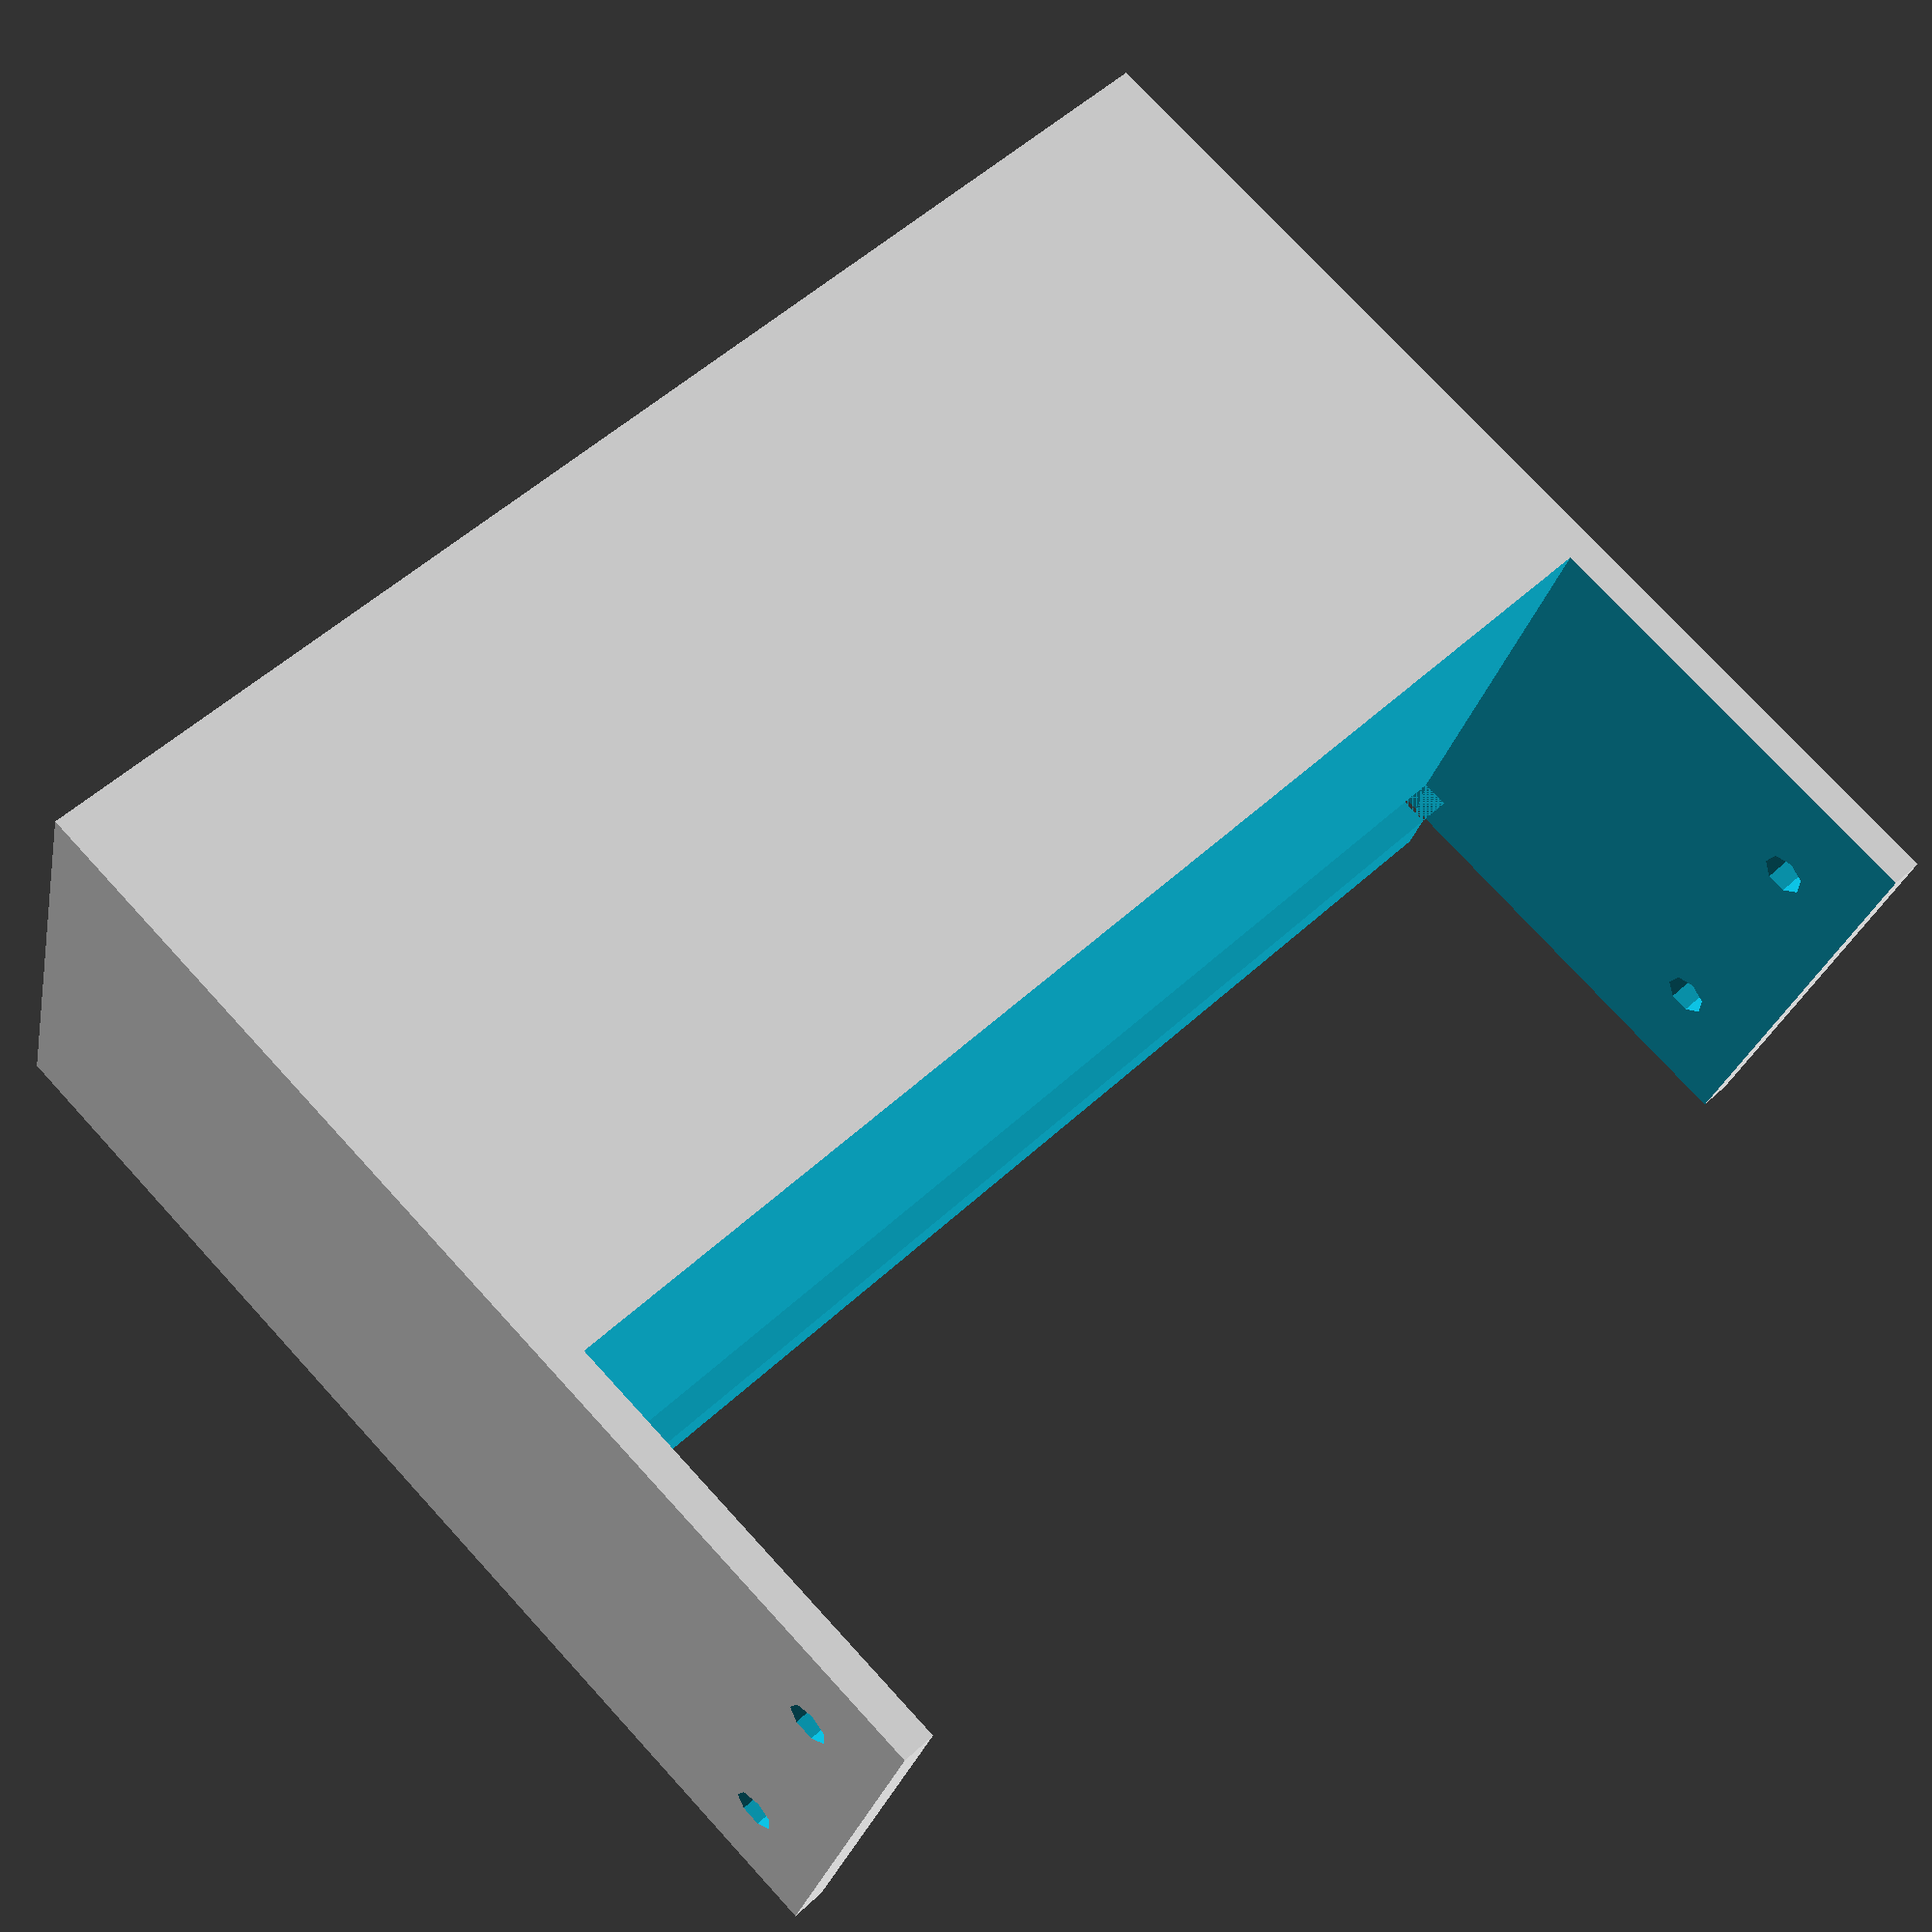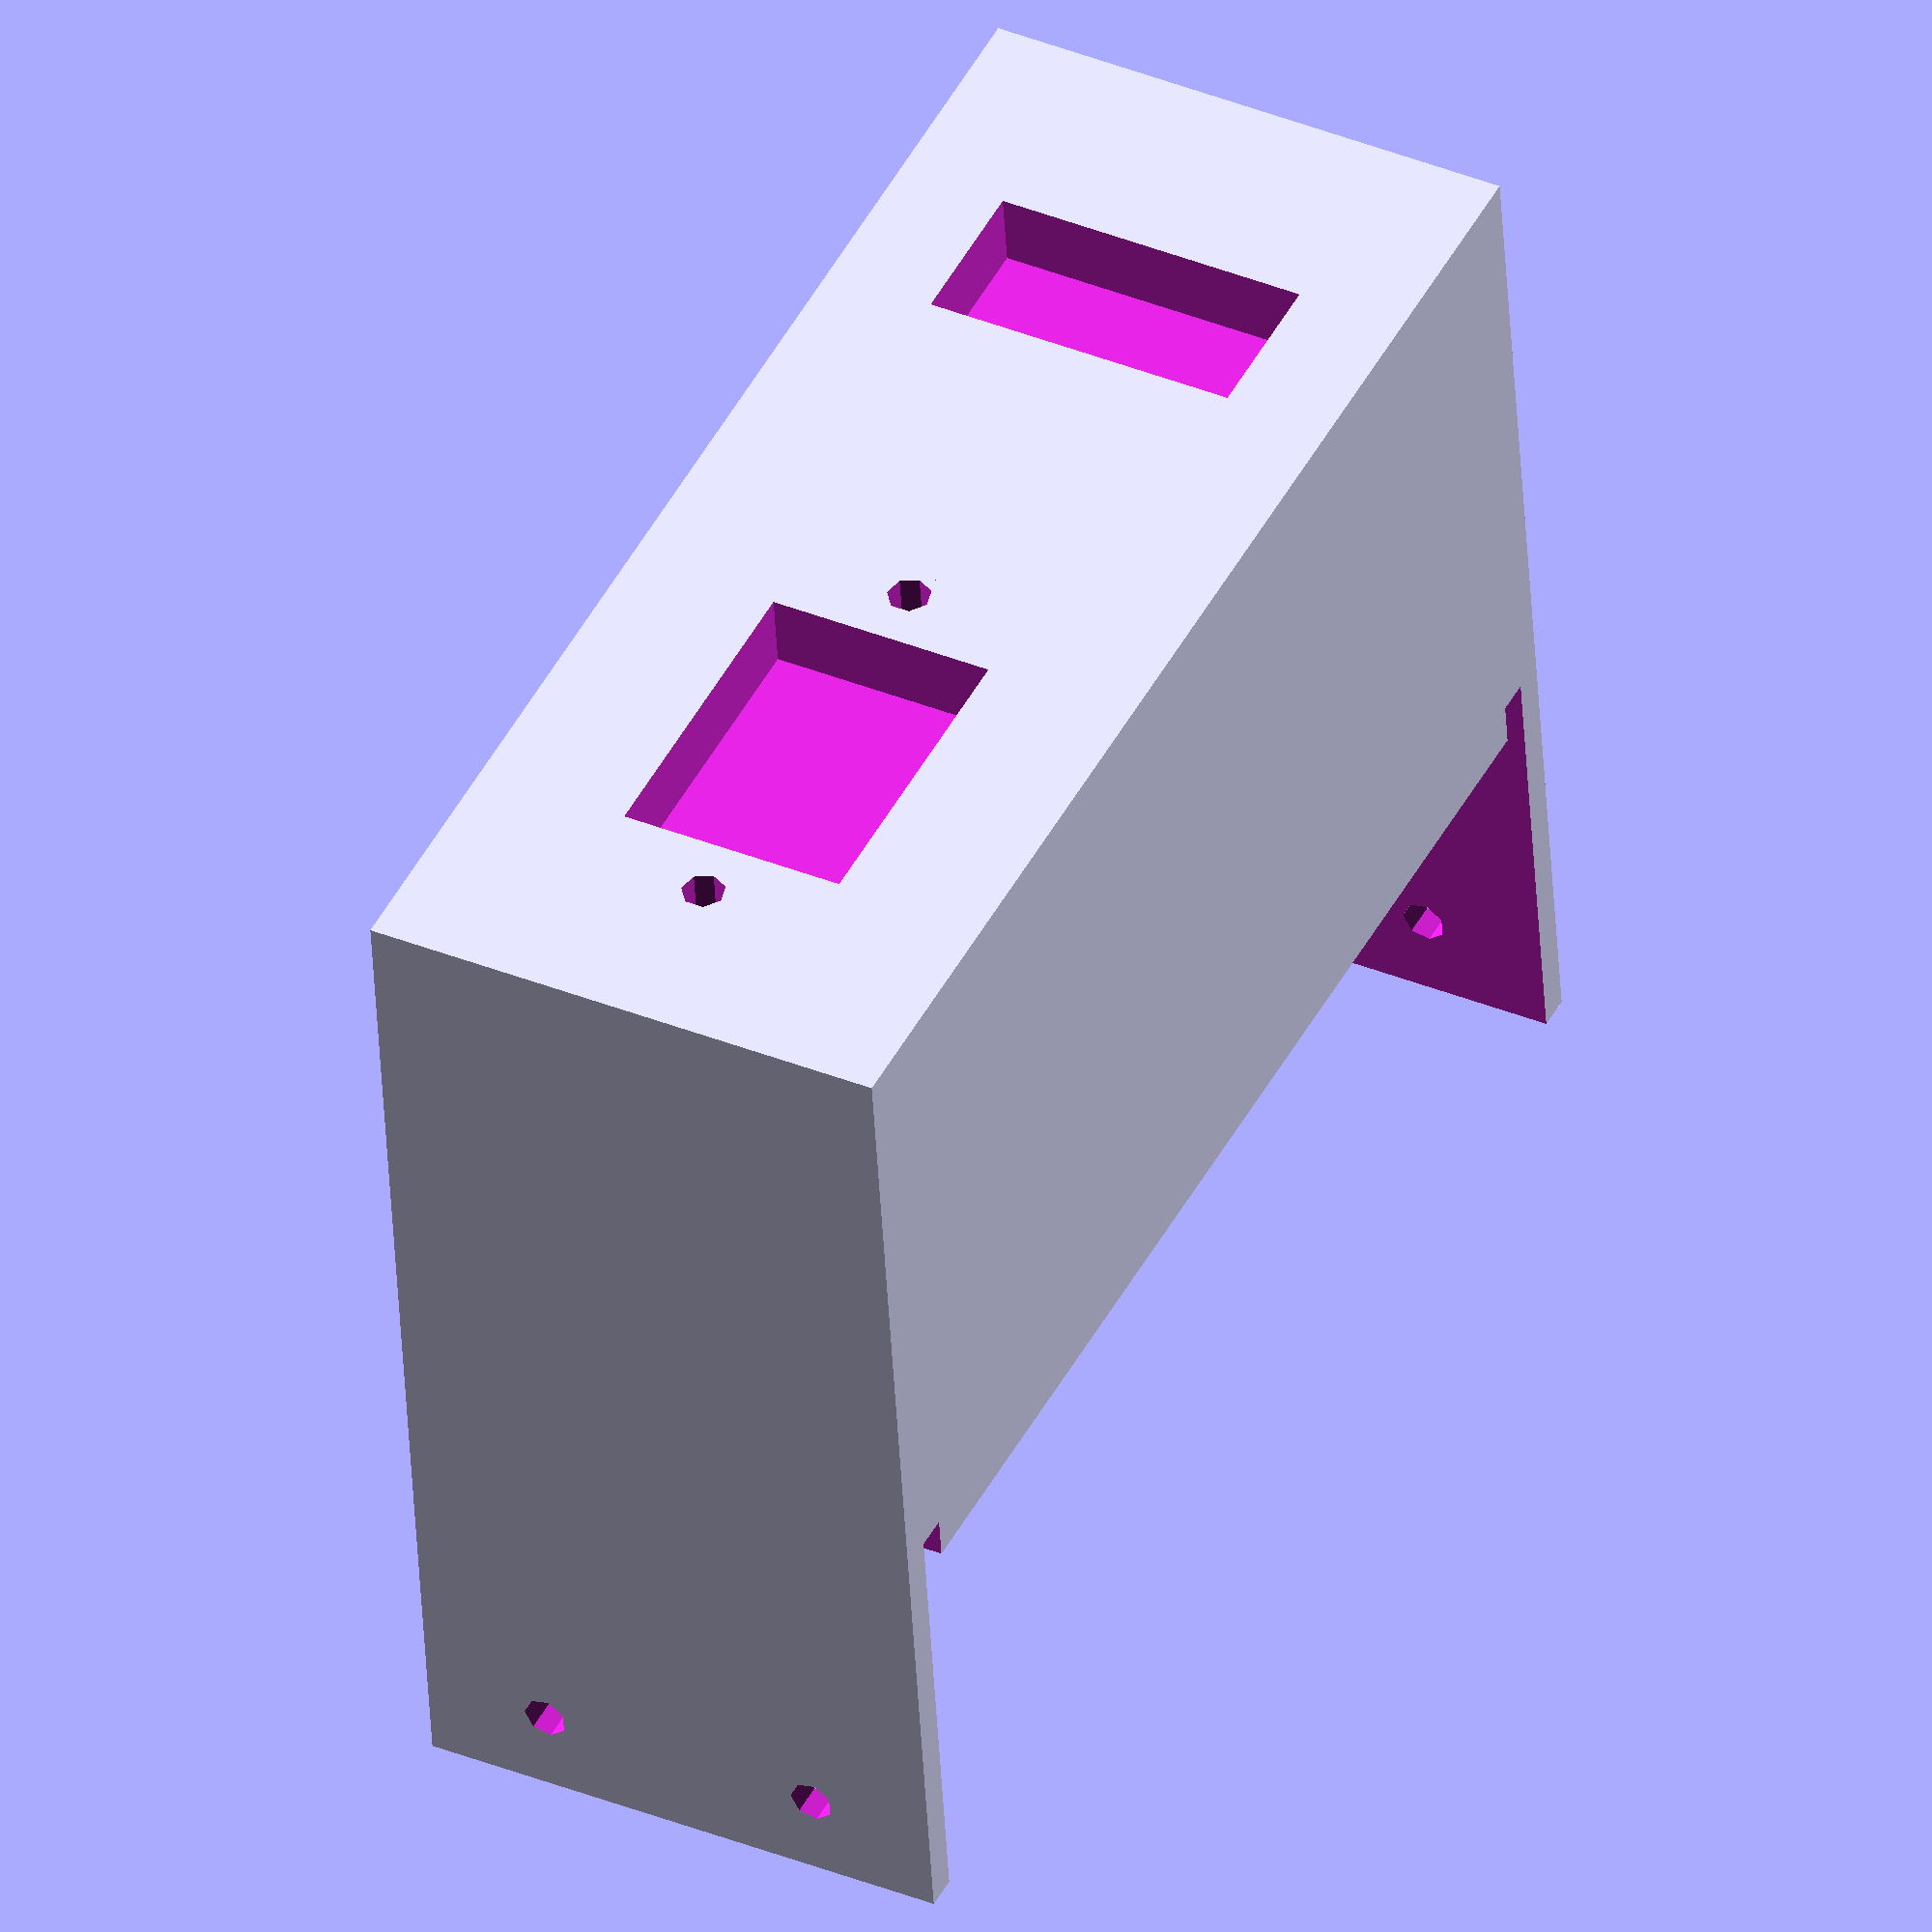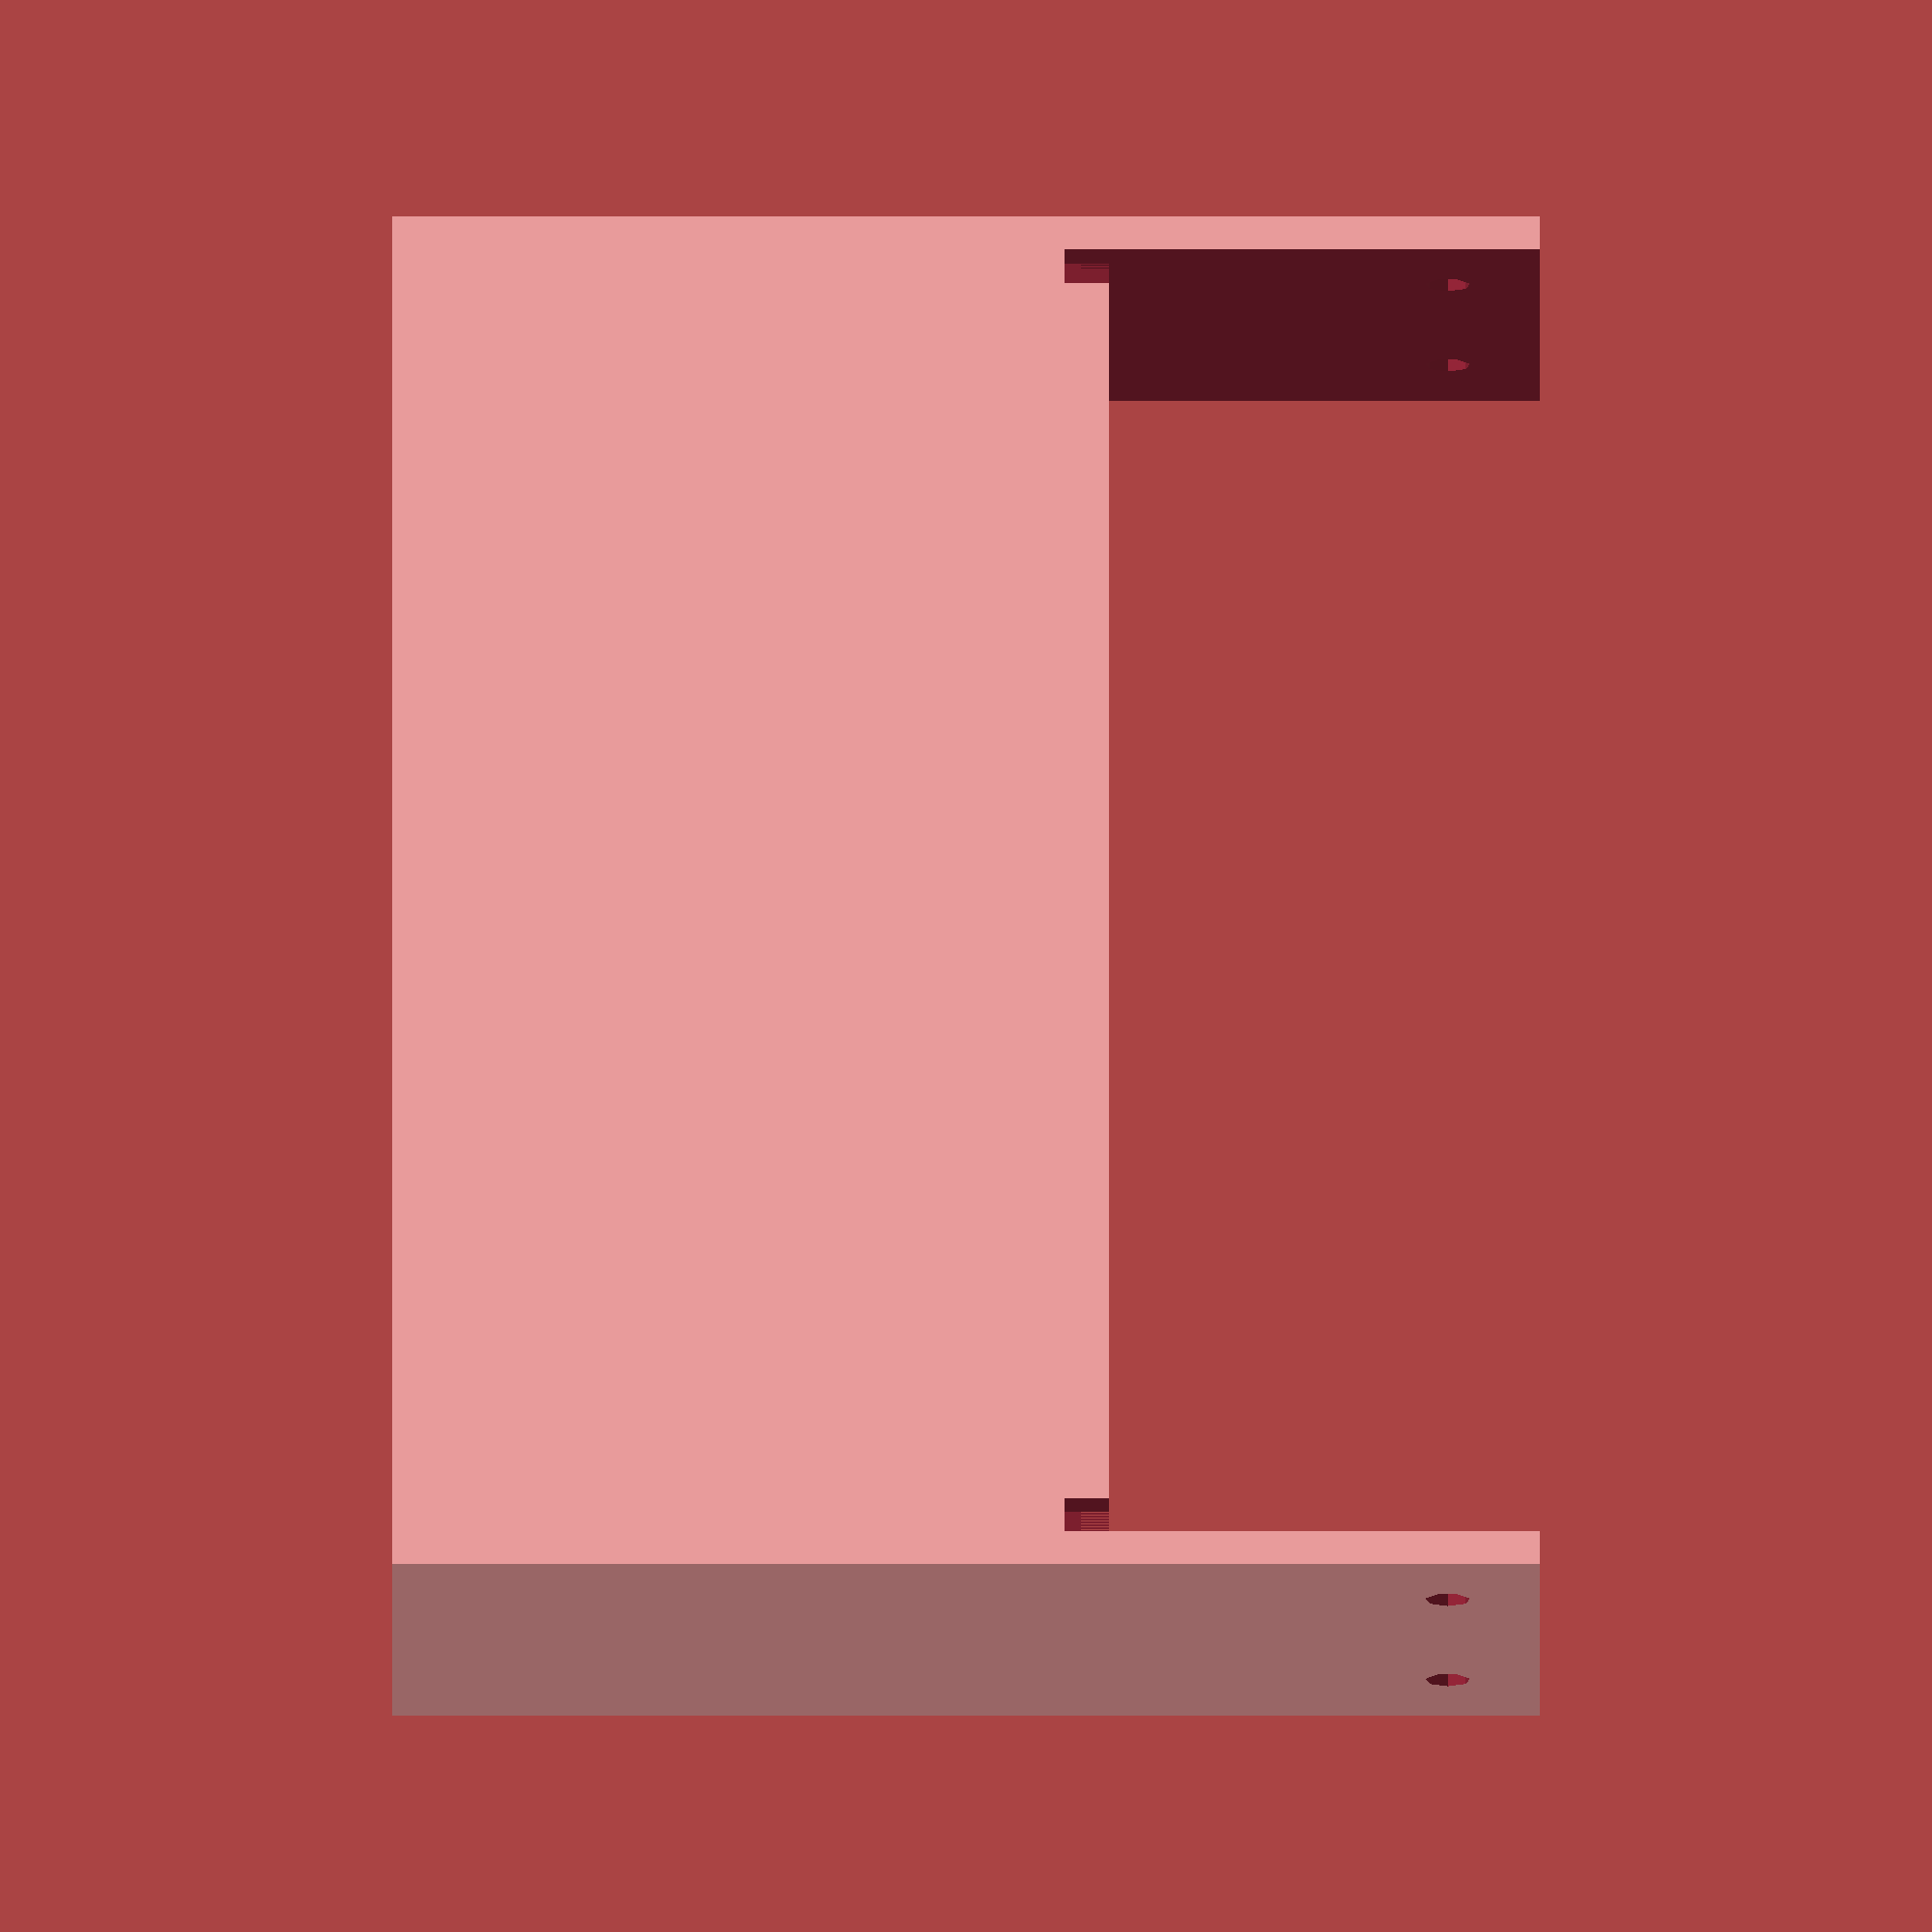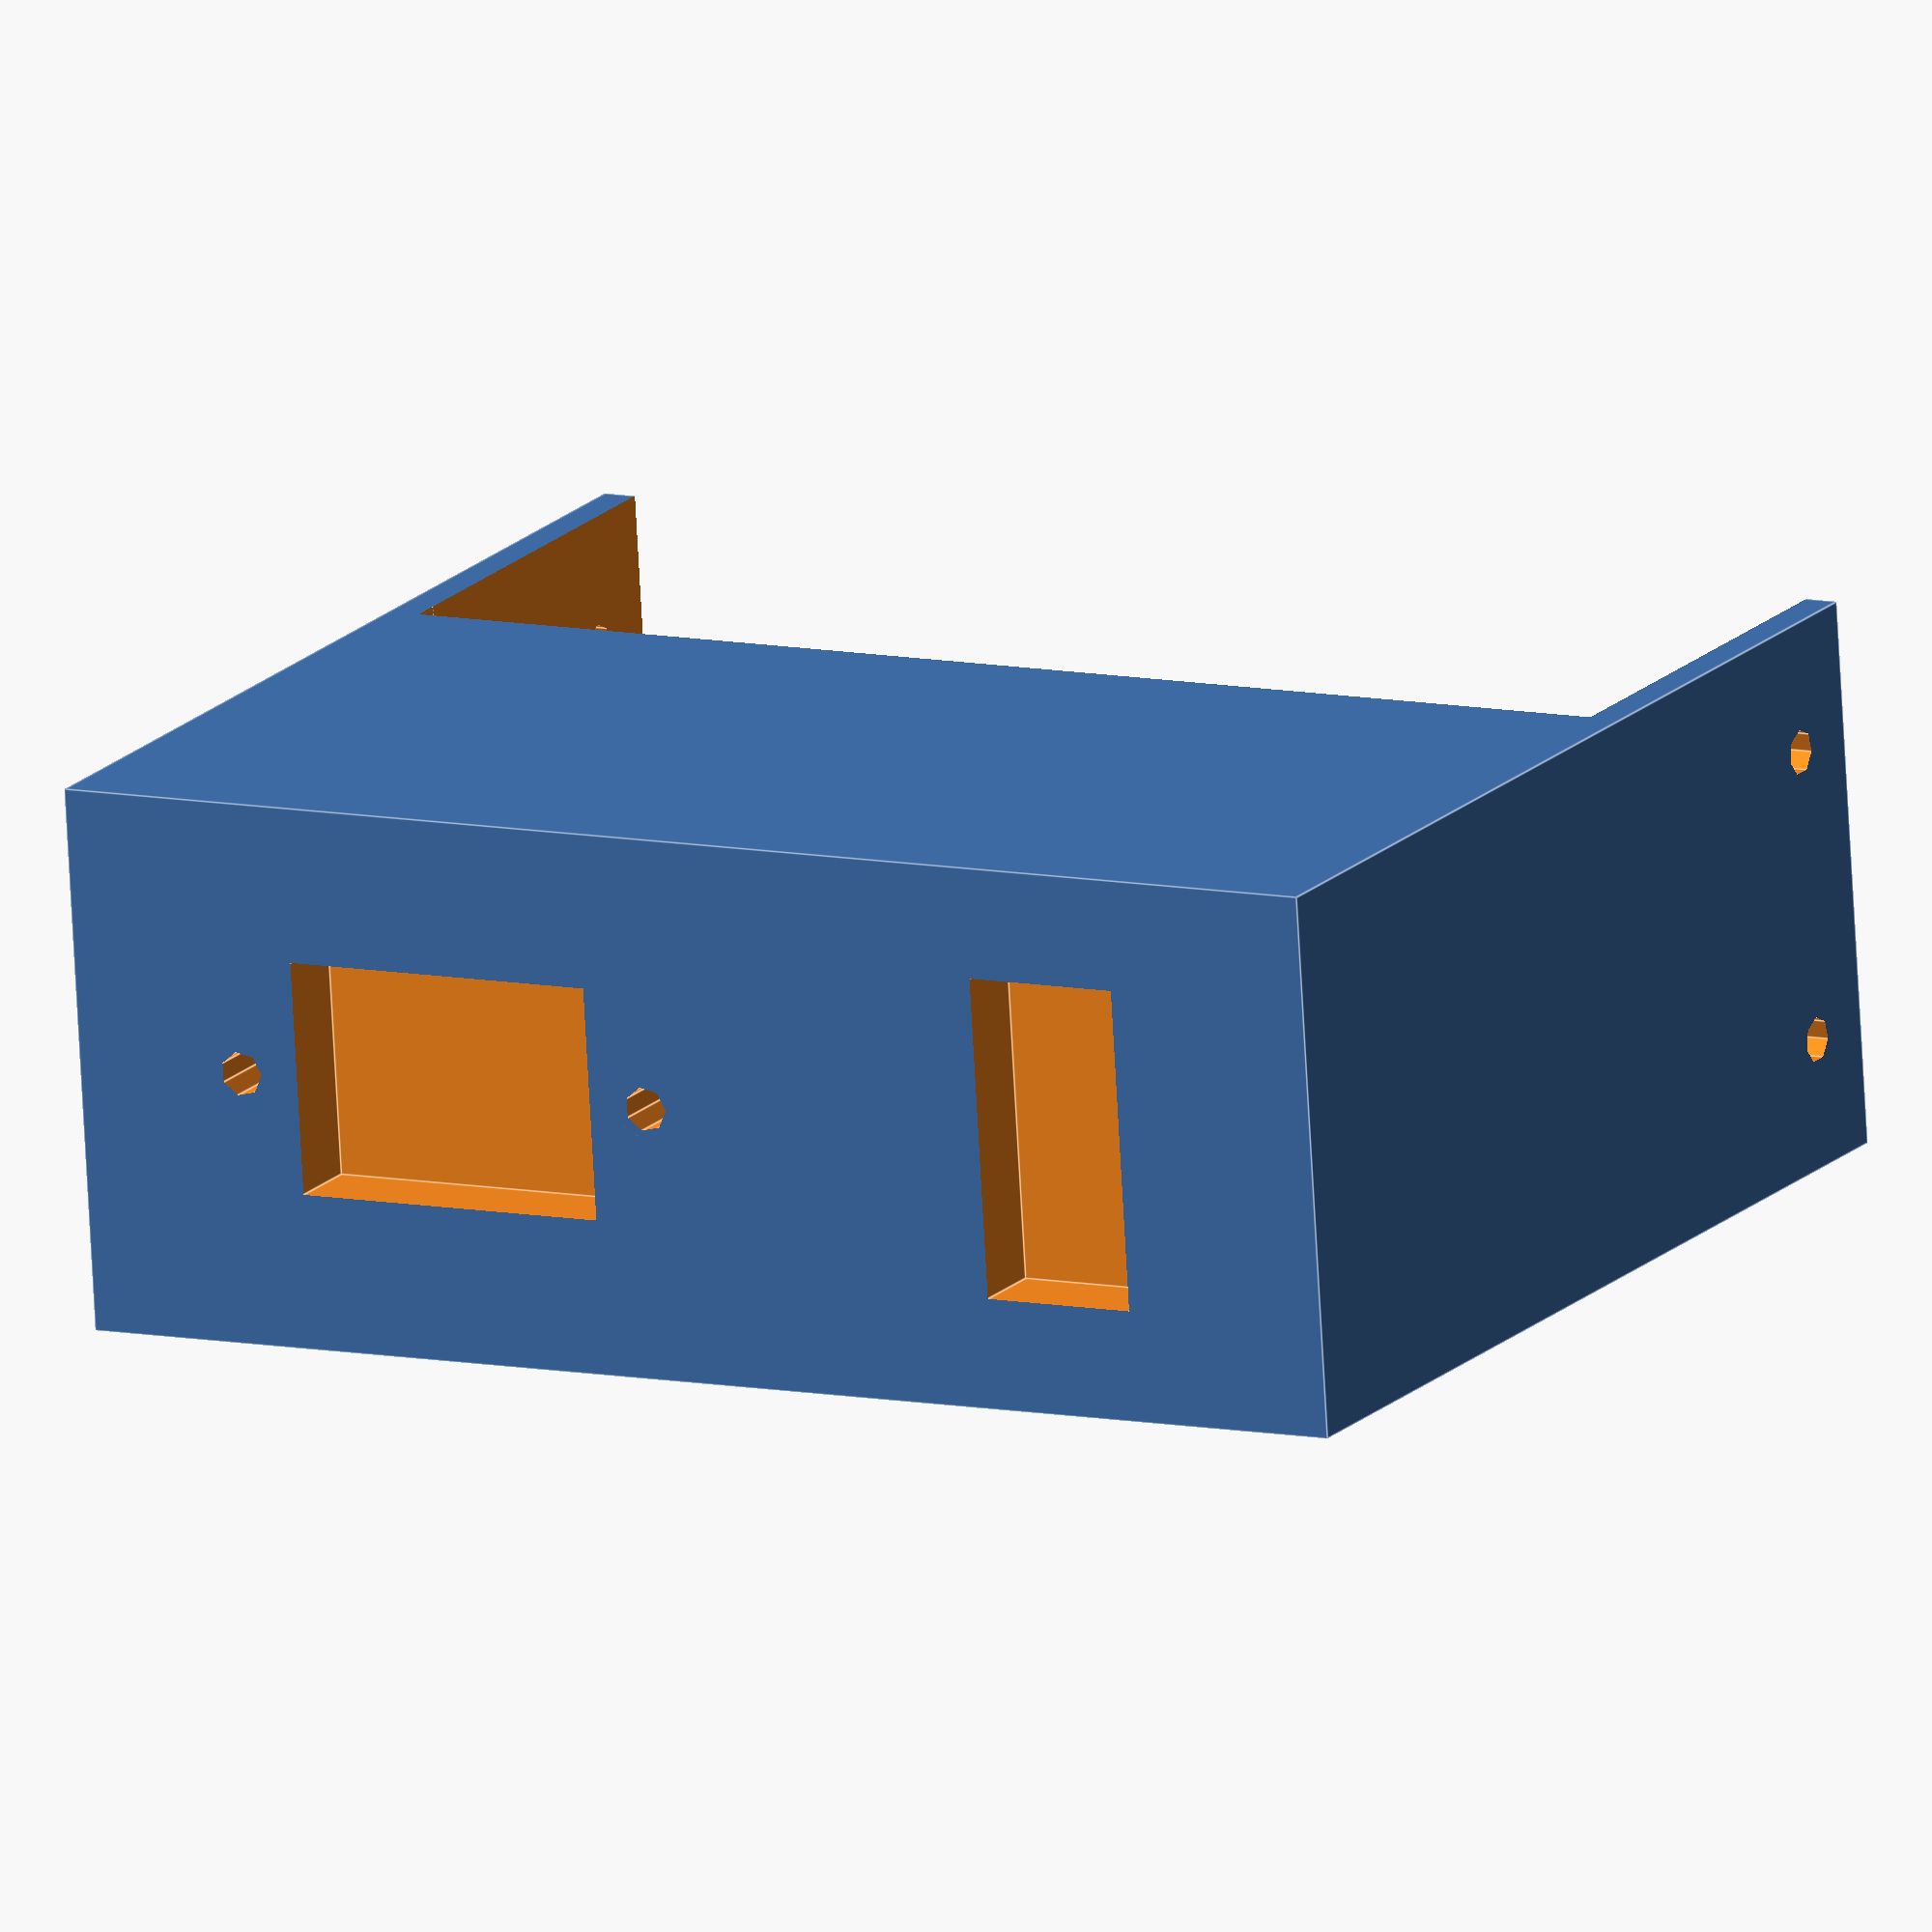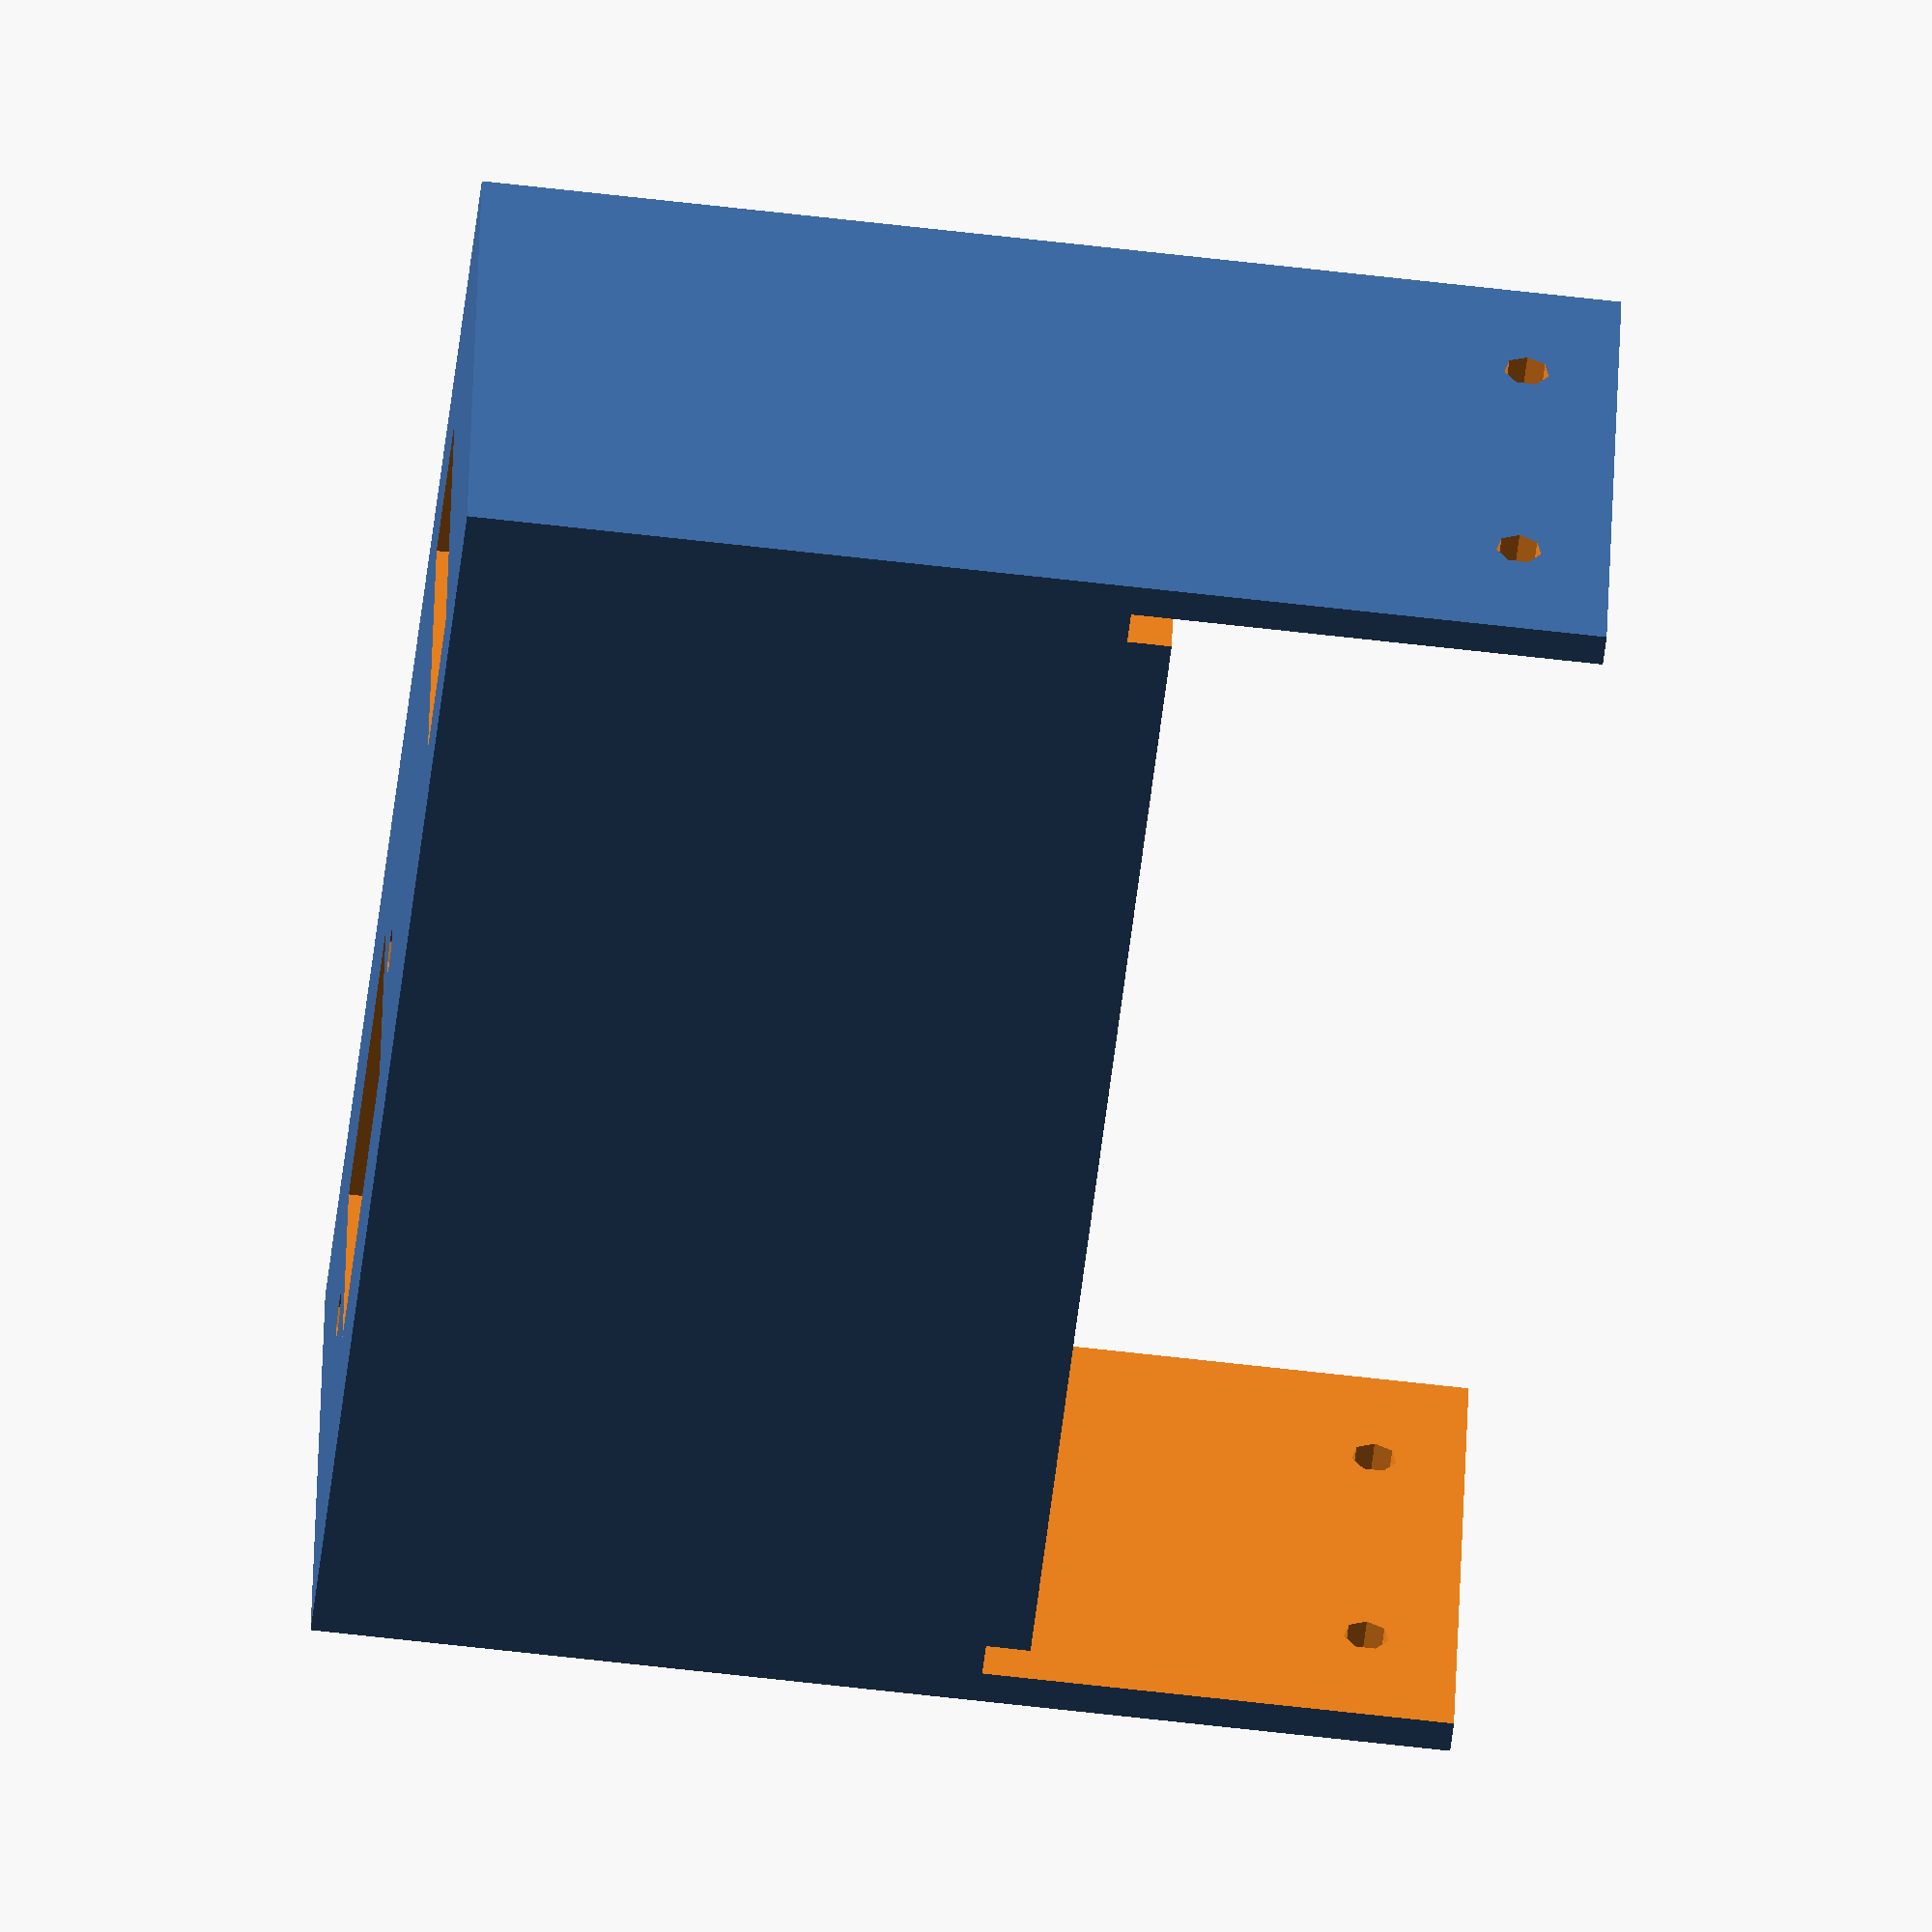
<openscad>
include <MCAD/roundedcube.scad>;
// rotate for best printing
rotate([-90,0,0])
union() {
    difference() {
        // add outside box
        cube([122,100,49],center=true);
        // subtract inside rounded edge hollow
        translate([0,-5,0])
            roundedcube([116,100,43],true,3);
        // subtract top edge with longer inset
        translate([0,-38,0])
            cube([116,51,60],center=true);
        // subtract lower edge
        translate([0,-38,-10])
            cube([116,56,60],center=true);
        // subtract hole for switch
        translate([35,48,0])
            cube([14,10,29],center=true);
        // subtract hole for power outlet
        translate([-25,48,0])
            cube([29,10,21],center=true);
        // subtract screw holes for power outlet
        for (x=[-20,20]) {
            translate([-25-x,48,0])
                rotate([90,0,0])
                    cylinder(r=2,h=10, center=true);
        }
        // subtract mounting screw holes
        for (z=[13,-13]) {
            for (x=[60,-60]) {
                translate([x,-42,z])
                    rotate([0,90,0])
                        cylinder(r=2,h=10, center=true);
            }
        }
        // subtract passthrough hole for wiring
        translate([60,20,0])
            roundedcube([10,12,4],true,3);
    
    // notch the top edge to accommodate the case
        for (x=[56.5,-56.5]) {
            translate([x,-10.6,25])
                cube([3,4,10],center=true);
        }
    }
    // add nut pads for power outlet mount
    difference() {
        for (x=[-20,20]) {
            translate([-25-x,44,0])
                rotate([90,30,0])
                    cylinder(r=6,h=4, center=true,$fn=6);
        }
        // subtract screw holes for power outlet
        for (x=[-20,20]) {
            translate([-25-x,48,0])
                rotate([90,0,0])
                    cylinder(r=2,h=20, center=true);
        }
        // subtract nut holes for power outlet
        for (x=[-20,20]) {
            translate([-25-x,48,0])
                rotate([90,30,0])
                    cylinder(r=3,h=20, center=true, $fn=6);
        }
    }
}
</openscad>
<views>
elev=284.2 azim=195.7 roll=317.5 proj=p view=wireframe
elev=45.4 azim=243.3 roll=183.1 proj=o view=solid
elev=315.1 azim=330.5 roll=270.0 proj=o view=wireframe
elev=163.0 azim=3.6 roll=331.9 proj=o view=edges
elev=246.5 azim=346.8 roll=276.6 proj=o view=wireframe
</views>
